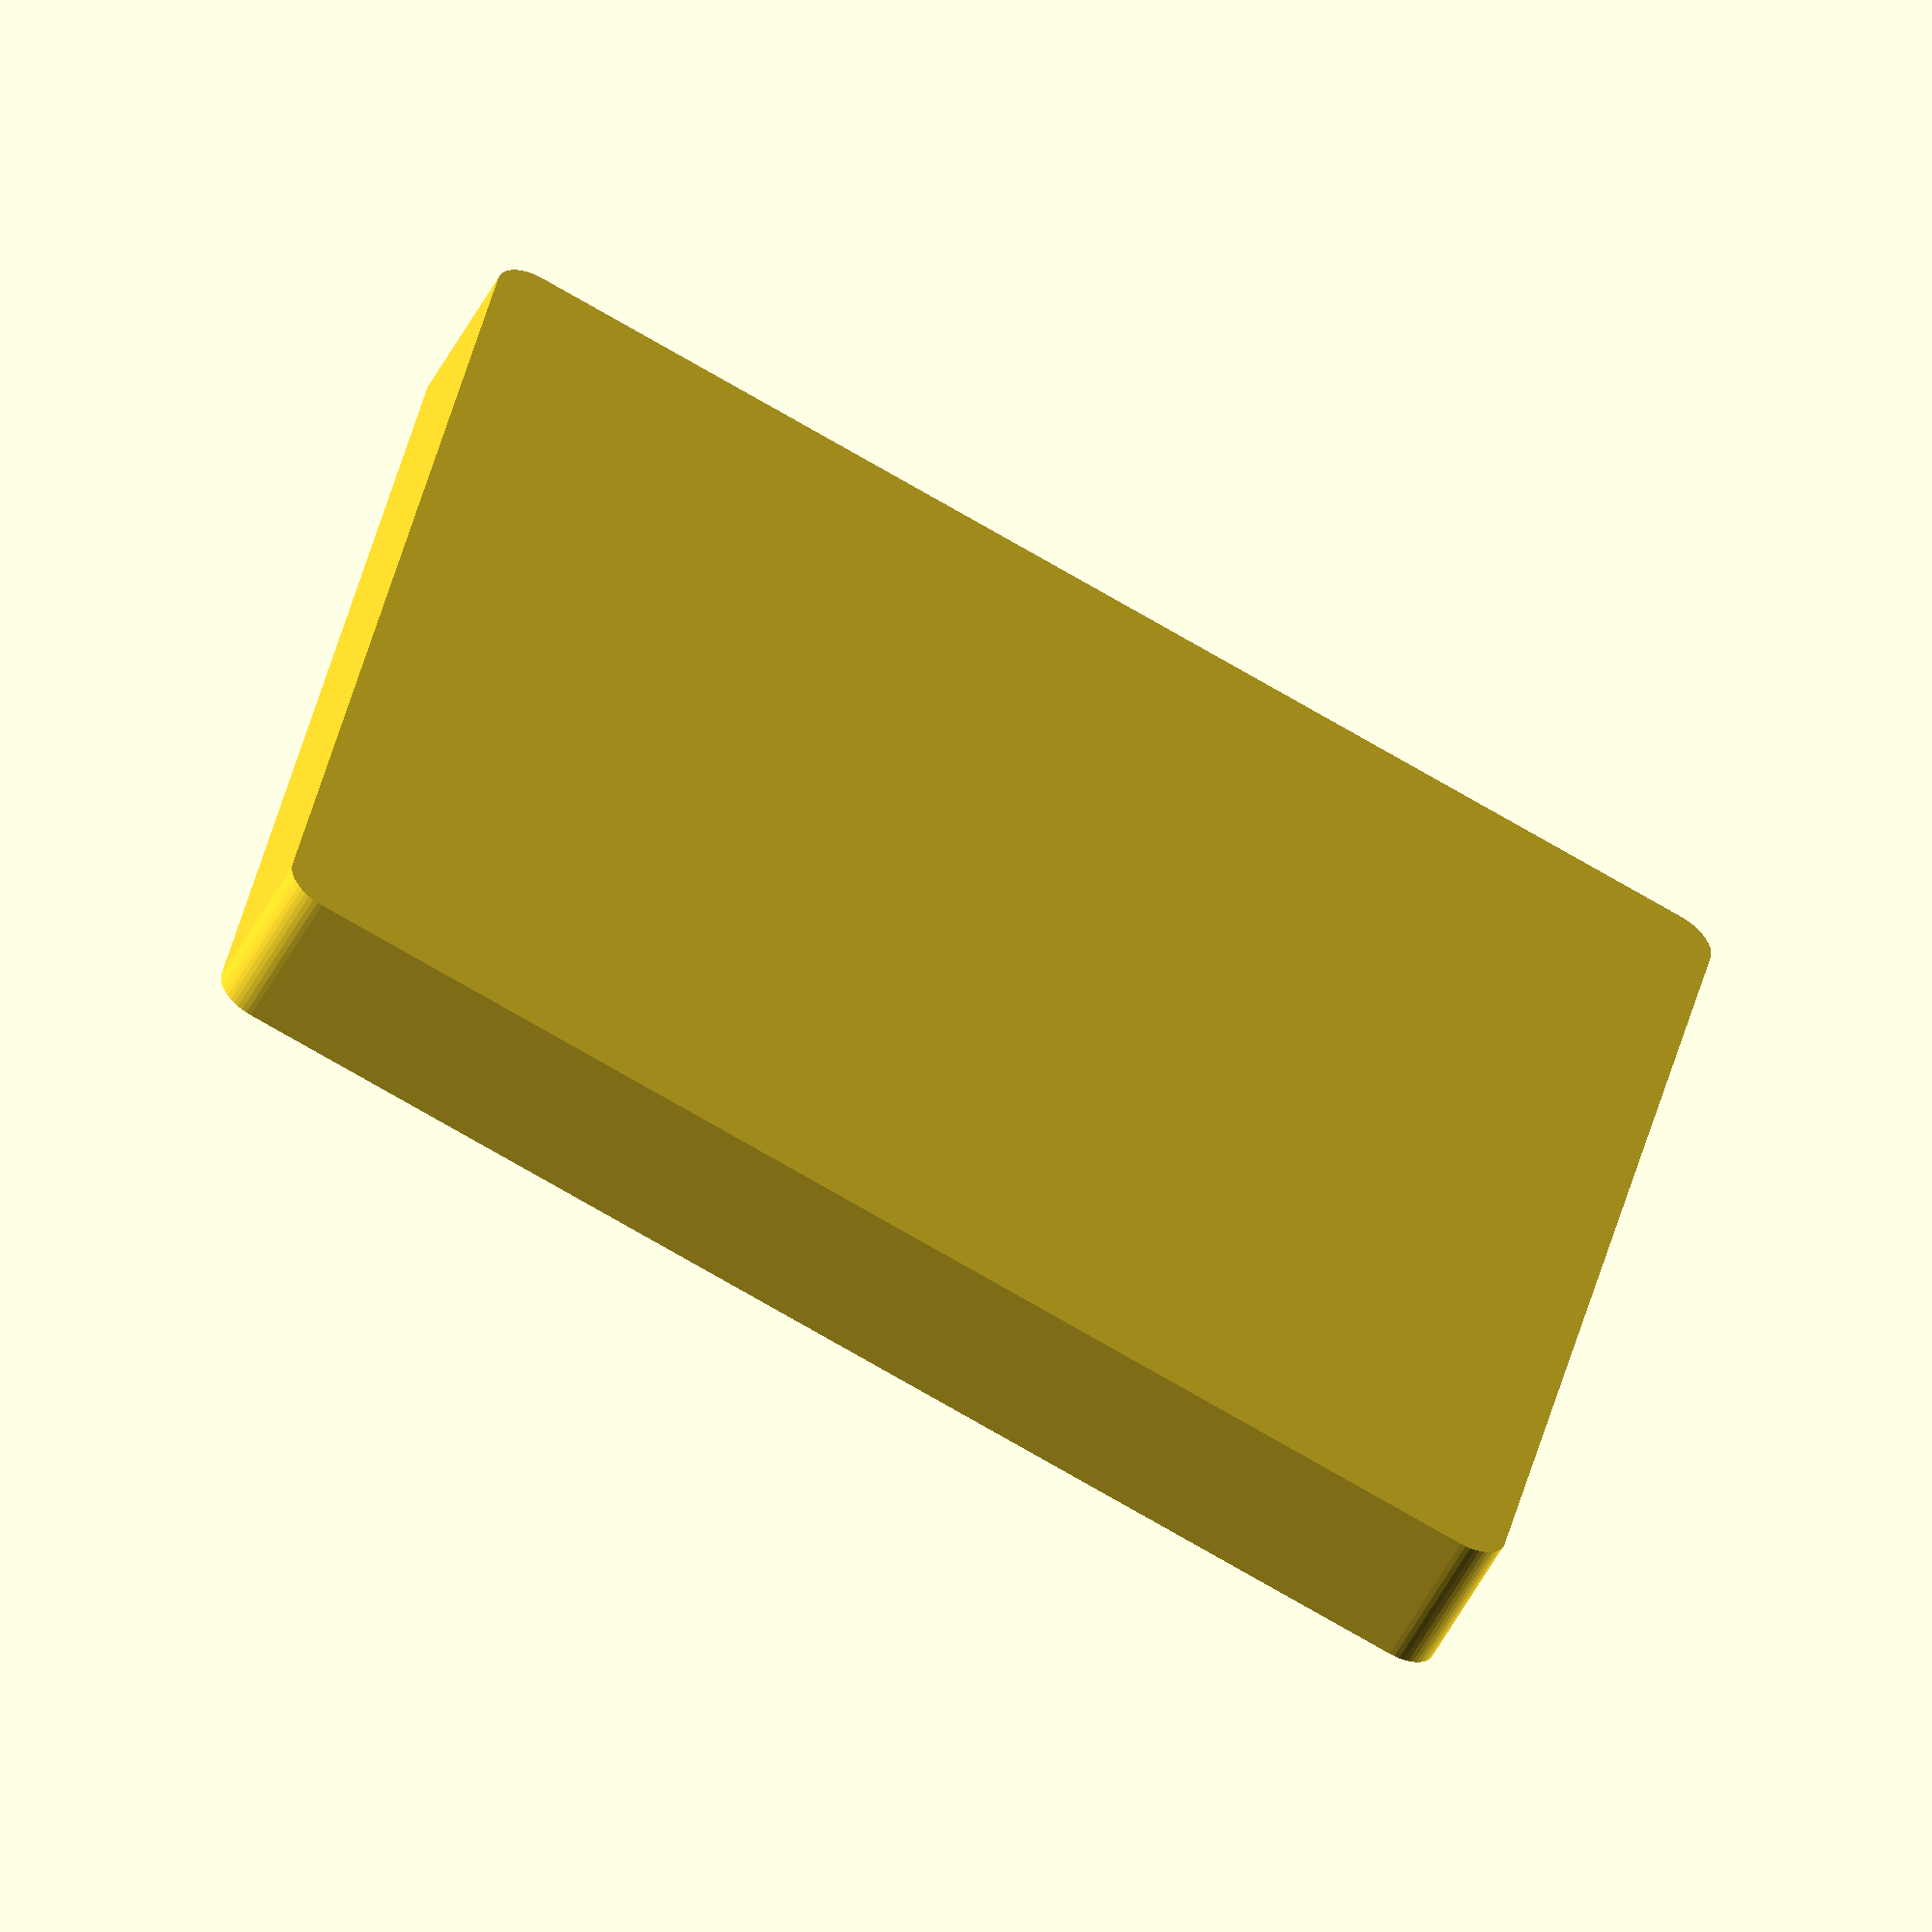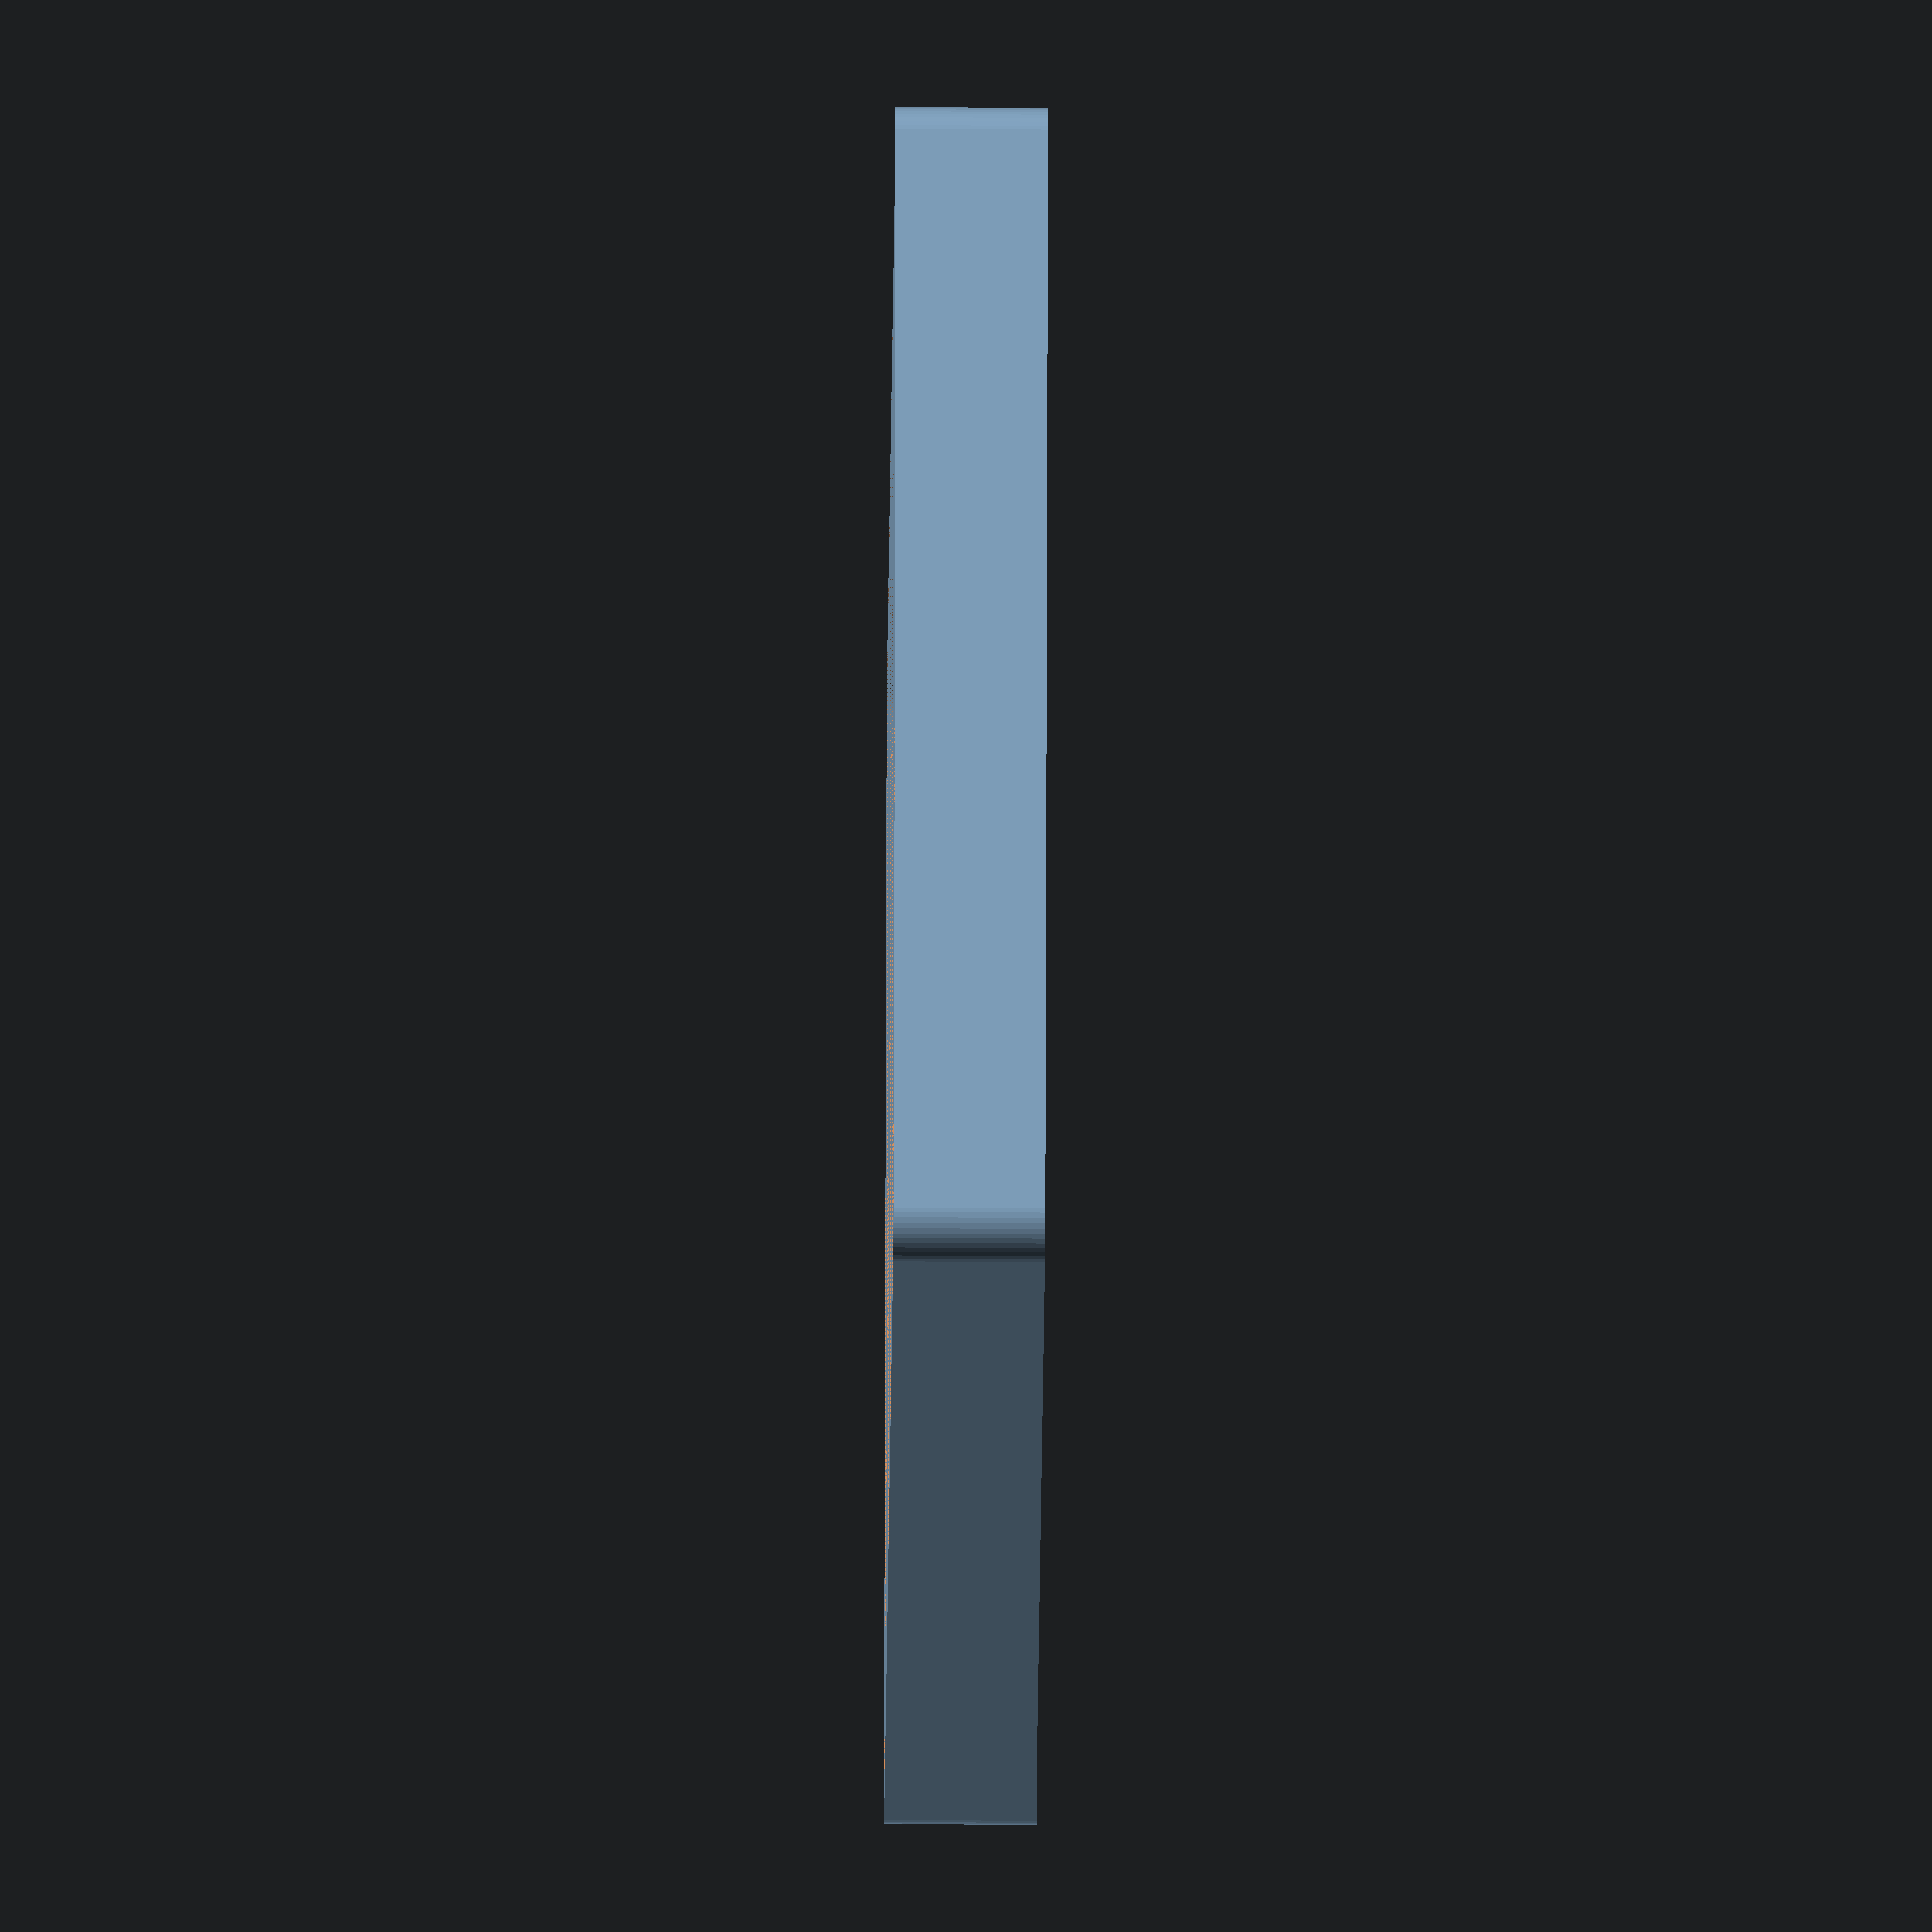
<openscad>
$fn = 50;


difference() {
	union() {
		hull() {
			translate(v = [-70.0000000000, 77.5000000000, 0]) {
				cylinder(h = 18, r = 5);
			}
			translate(v = [70.0000000000, 77.5000000000, 0]) {
				cylinder(h = 18, r = 5);
			}
			translate(v = [-70.0000000000, -77.5000000000, 0]) {
				cylinder(h = 18, r = 5);
			}
			translate(v = [70.0000000000, -77.5000000000, 0]) {
				cylinder(h = 18, r = 5);
			}
		}
	}
	union() {
		translate(v = [0, 0, 2]) {
			hull() {
				translate(v = [-70.0000000000, 77.5000000000, 0]) {
					cylinder(h = 16, r = 4);
				}
				translate(v = [70.0000000000, 77.5000000000, 0]) {
					cylinder(h = 16, r = 4);
				}
				translate(v = [-70.0000000000, -77.5000000000, 0]) {
					cylinder(h = 16, r = 4);
				}
				translate(v = [70.0000000000, -77.5000000000, 0]) {
					cylinder(h = 16, r = 4);
				}
			}
		}
	}
}
</openscad>
<views>
elev=54.6 azim=78.7 roll=152.2 proj=o view=wireframe
elev=223.4 azim=108.2 roll=90.4 proj=o view=solid
</views>
